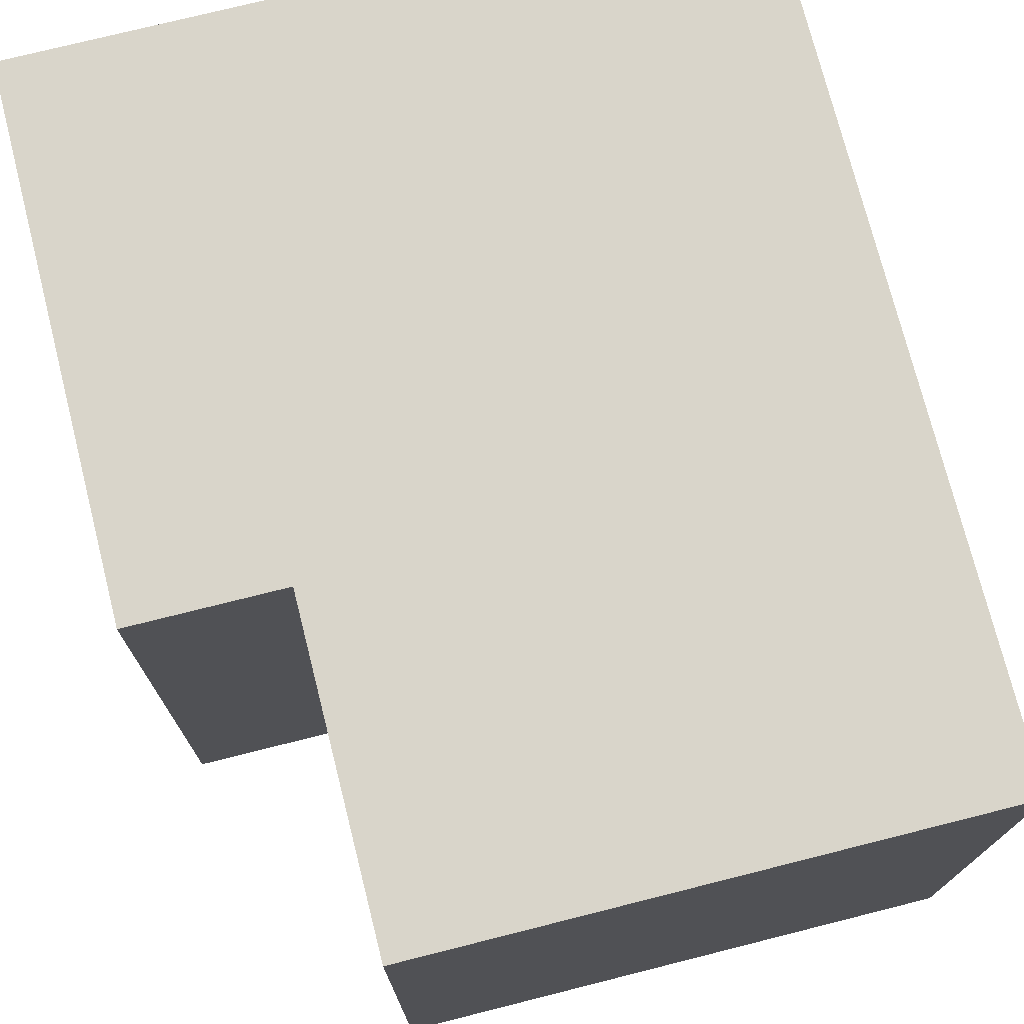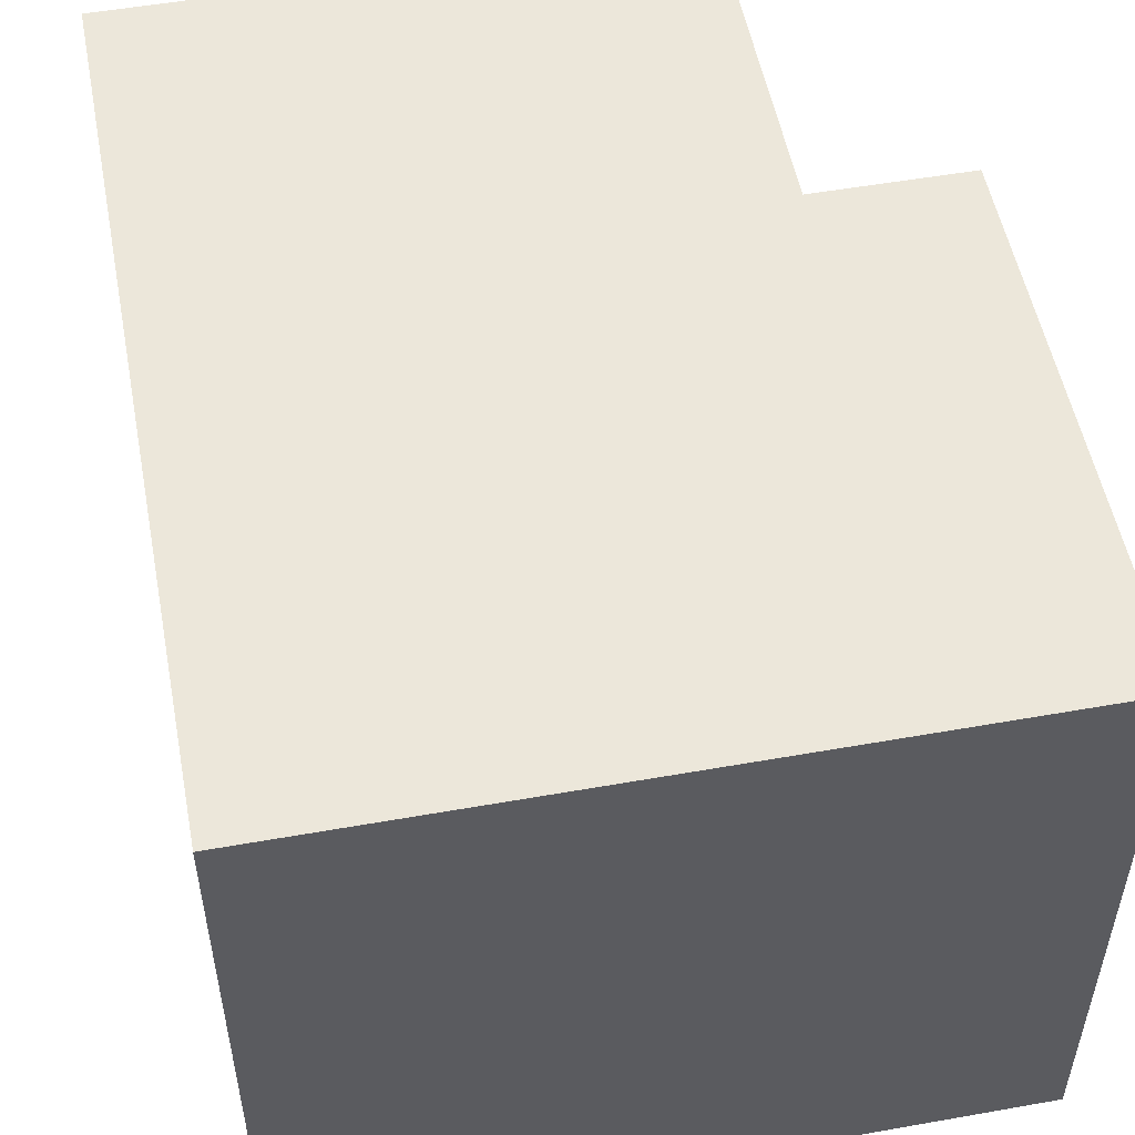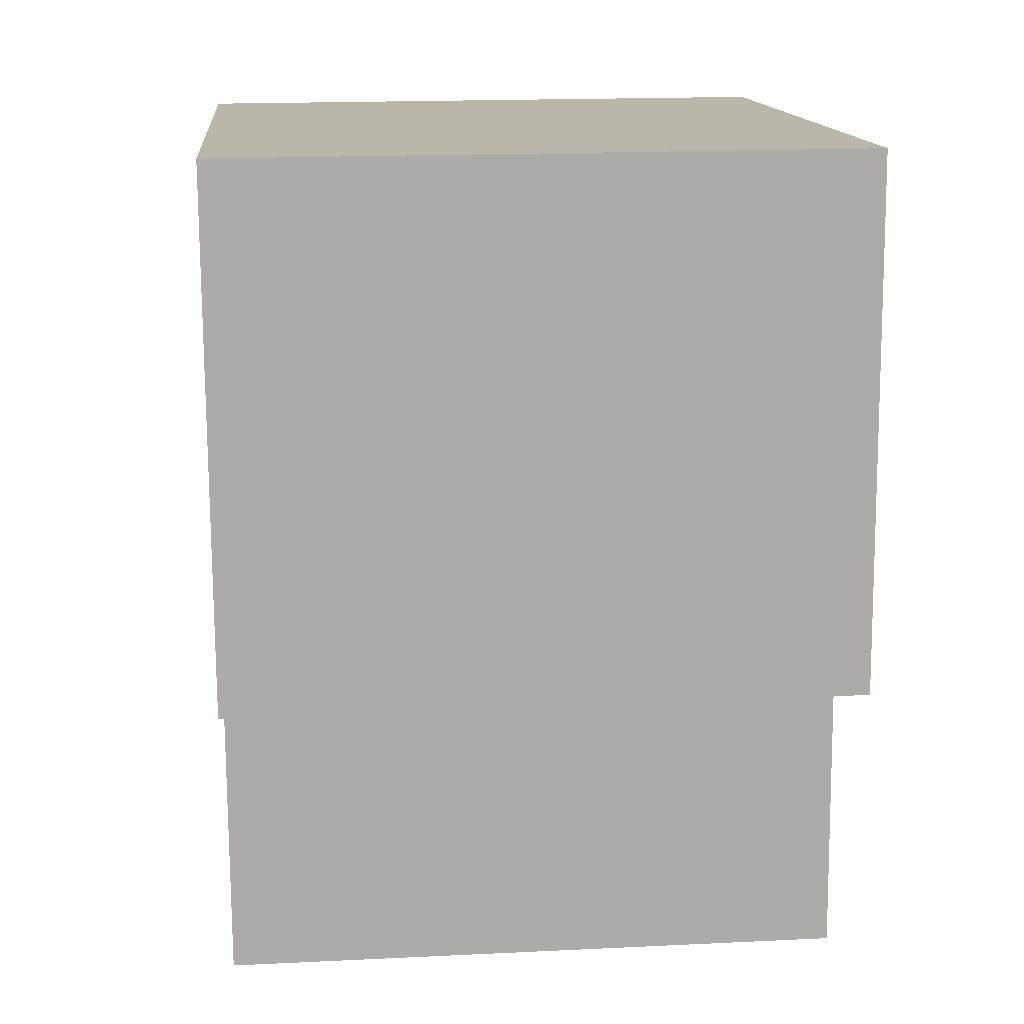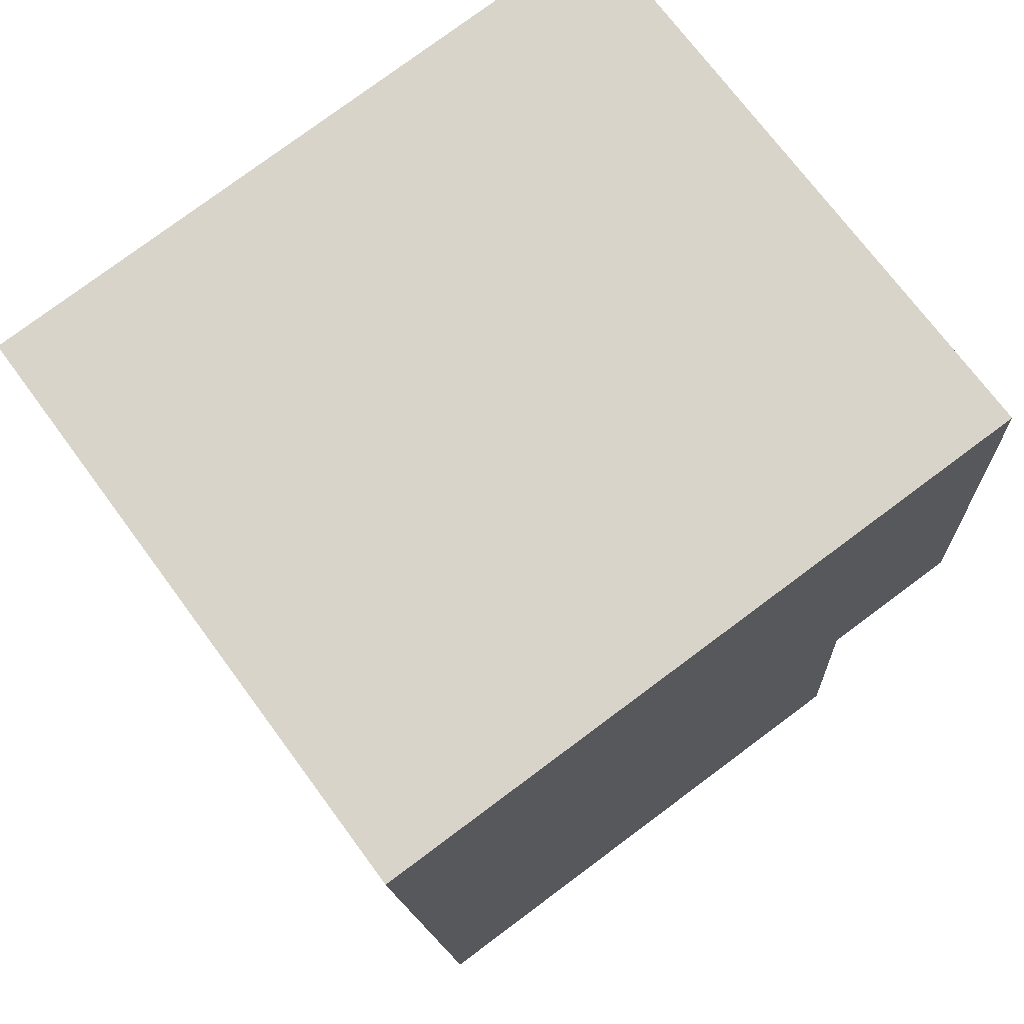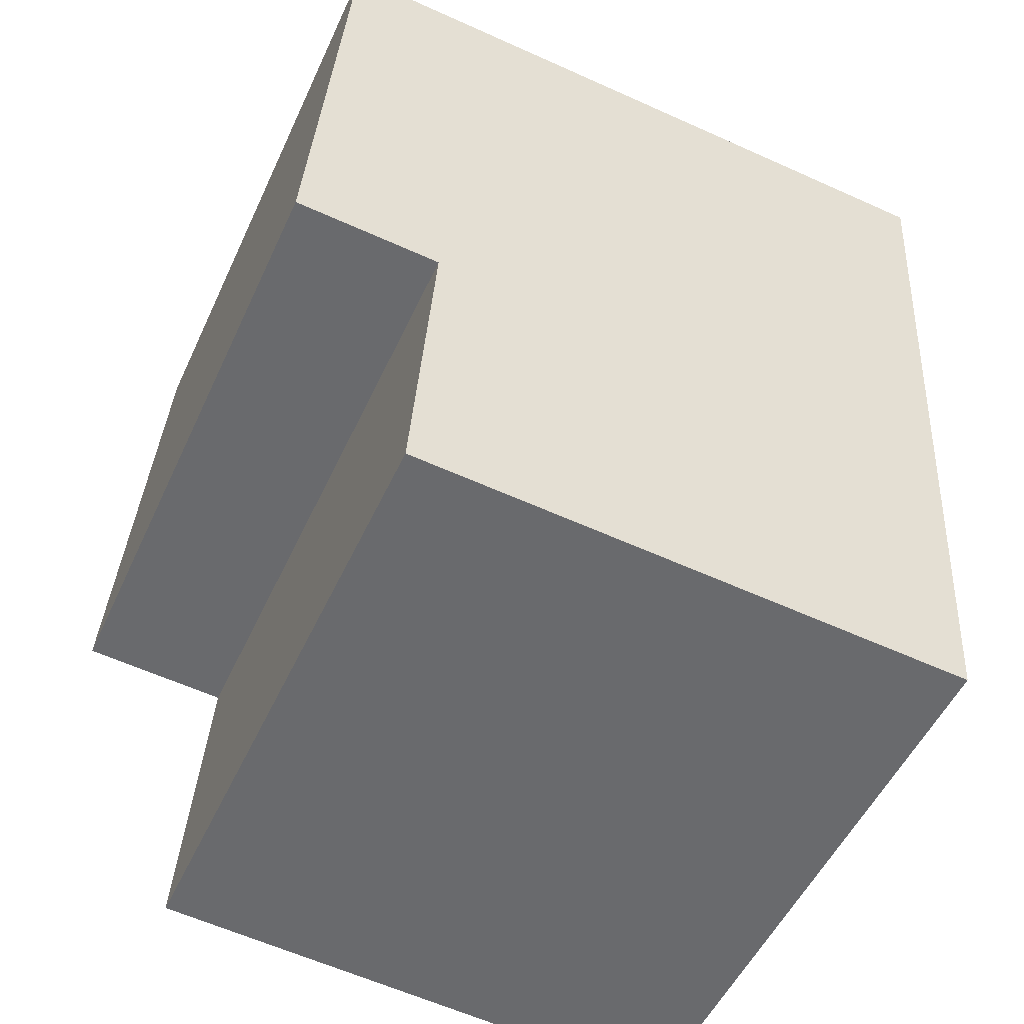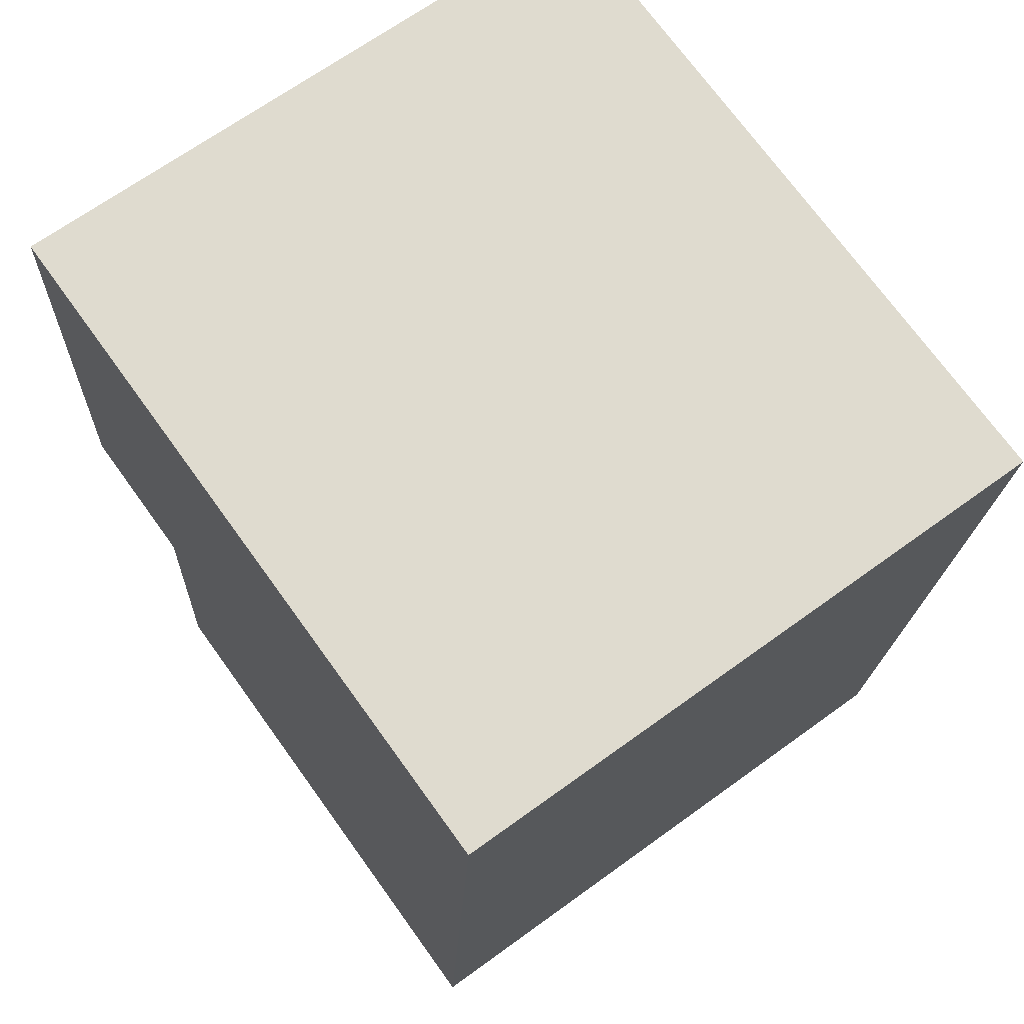
<metadata>
{"format":"obj","ext":"obj","renderer":"f3d","projection":"perspective","resolution":1024,"background":"white","views":[{"elev":74.4,"azim":161.9,"up":"+Y"},{"elev":53.0,"azim":-14.7,"up":"+Y"},{"elev":17.9,"azim":84.6,"up":"+Z"},{"elev":72.0,"azim":-36.4,"up":"+Z"},{"elev":-51.8,"azim":155.7,"up":"+Z"},{"elev":67.7,"azim":-126.0,"up":"+Z"}]}
</metadata>
<code>
v -5.269 0.1223 -6.756
v -5.332 0.1223 -6.799
v -5.339 0.1223 -6.698
v -5.266 0.1223 -6.795
v -5.255 0.1223 -6.692
v -5.251 0.1223 -6.755
v -5.339 0.0472 -6.698
v -5.332 0.0472 -6.799
v -5.269 0.0472 -6.756
v -5.266 0.0472 -6.795
v -5.255 0.0472 -6.692
v -5.251 0.0472 -6.755
v -5.269 0.0472 -6.756
v -5.266 0.0472 -6.795
v -5.266 0.1223 -6.795
v -5.269 0.1223 -6.756
v -5.251 0.0472 -6.755
v -5.269 0.0472 -6.756
v -5.269 0.1223 -6.756
v -5.251 0.1223 -6.755
v -5.255 0.0472 -6.692
v -5.251 0.0472 -6.755
v -5.251 0.1223 -6.755
v -5.255 0.1223 -6.692
v -5.339 0.0472 -6.698
v -5.255 0.0472 -6.692
v -5.255 0.1223 -6.692
v -5.339 0.1223 -6.698
v -5.332 0.0472 -6.799
v -5.339 0.0472 -6.698
v -5.339 0.1223 -6.698
v -5.332 0.1223 -6.799
v -5.266 0.0472 -6.795
v -5.332 0.0472 -6.799
v -5.332 0.1223 -6.799
v -5.266 0.1223 -6.795
f 1 2 3
f 1 4 2
f 1 3 5
f 6 1 5
f 7 8 9
f 10 9 8
f 11 7 9
f 12 11 9
f 13 14 15
f 13 15 16
f 17 18 19
f 17 19 20
f 21 22 23
f 21 23 24
f 25 26 27
f 25 27 28
f 29 30 31
f 29 31 32
f 33 34 35
f 33 35 36

</code>
